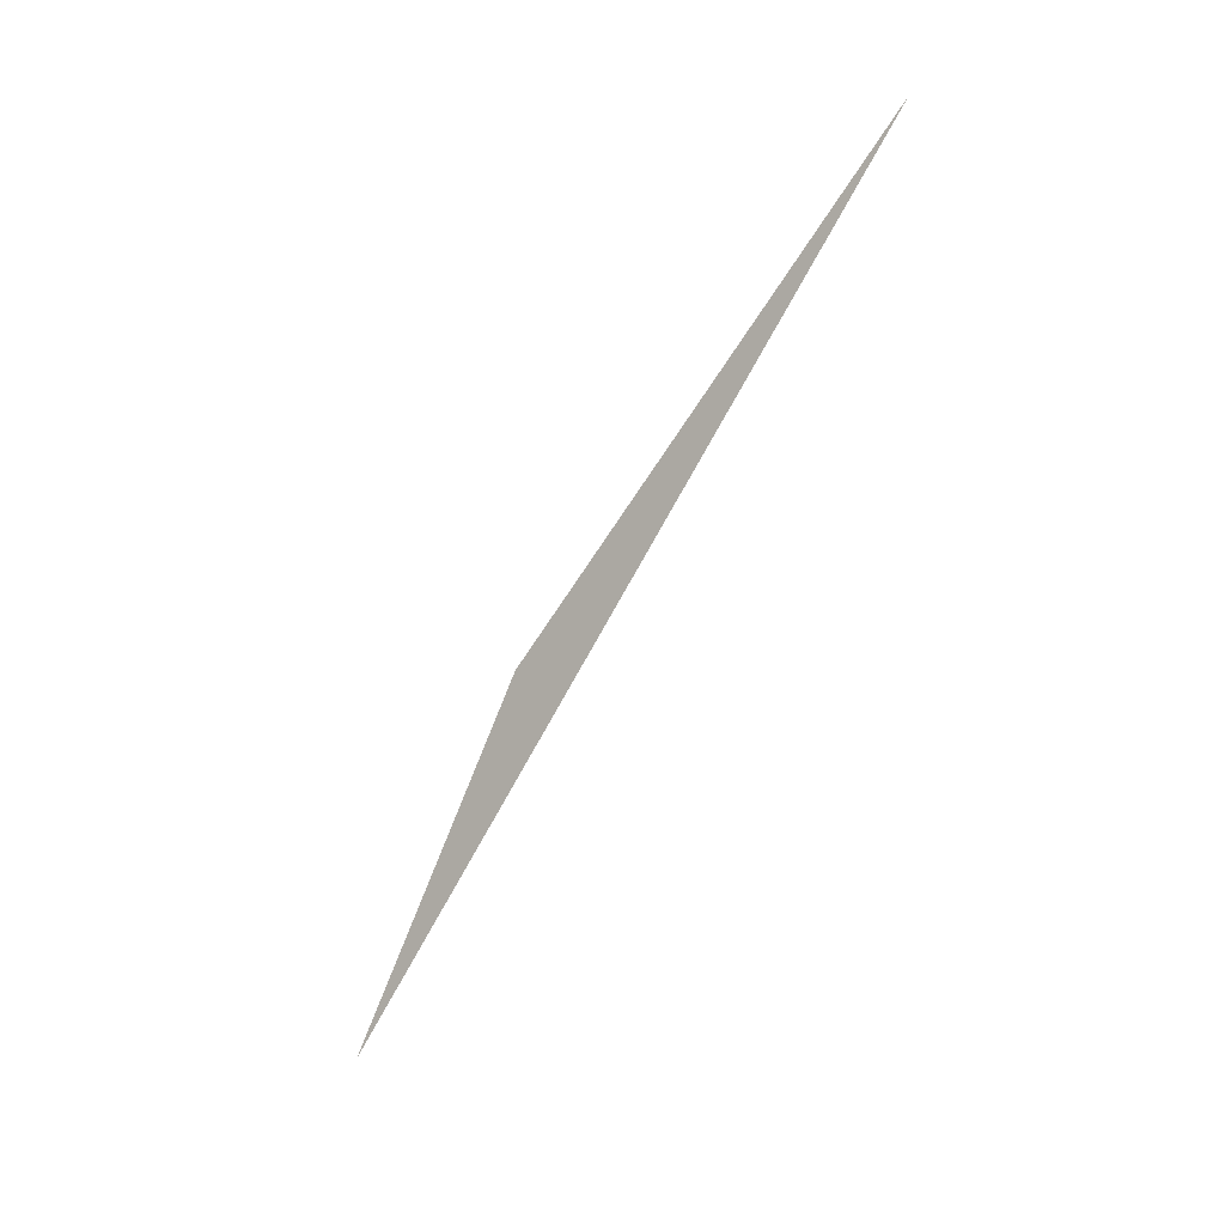
<metadata>
{"format":"obj","ext":"obj","renderer":"f3d","projection":"perspective","resolution":1024,"background":"white","views":[{"elev":-3.9,"azim":125.7,"up":"+Z"}]}
</metadata>
<code>
o mesh51/mesh51-geometry#mesh51-geometry
v 0.02792 0.1892 0.4272
v 0.02792 0.1901 0.4284
v 0.02792 0.1895 0.4277
f 1 2 3
f 3 2 1

</code>
